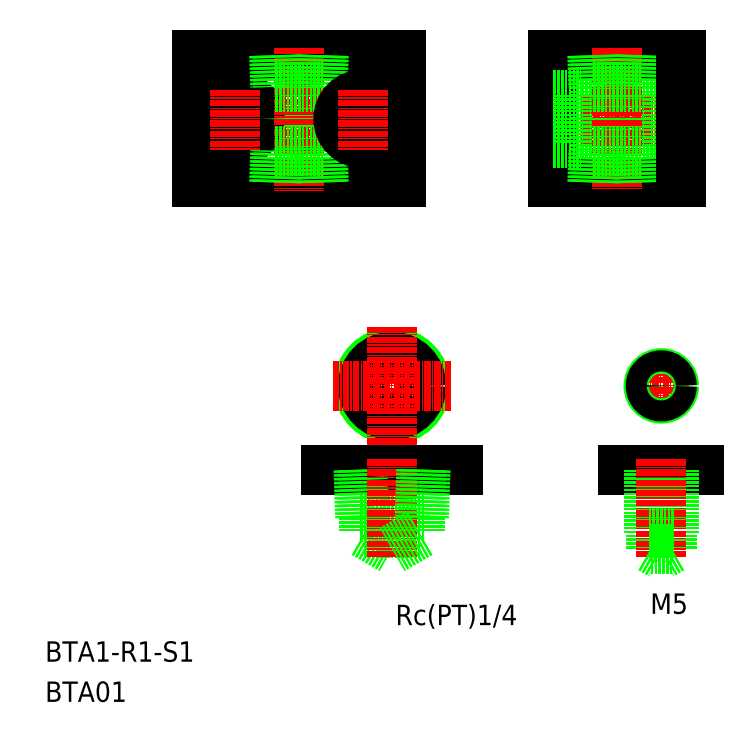
<metadata>
{"format":"dxf","ext":"dxf","renderer":"ezdxf+matplotlib","layout":"modelspace","background":"white","min_lineweight":24,"dpi":150}
</metadata>
<code>
0
SECTION
2
ENTITIES
0
TEXT
8
0
10
2598
20
1.377e+04
30
0
40
4
1
BTA01
0
TEXT
8
0
10
2598
20
1.378e+04
30
0
40
4
1
BTA1-R1-S1
0
LINE
8
0
10
2628
20
1.39e+04
30
0
11
2668
21
1.39e+04
31
0
0
LINE
8
0
10
2628
20
1.387e+04
30
0
11
2668
21
1.387e+04
31
0
0
LINE
8
CENTER
10
2626
20
1.388e+04
30
0
11
2670
21
1.388e+04
31
0
0
LINE
8
0
10
2628
20
1.39e+04
30
0
11
2628
21
1.387e+04
31
0
0
LINE
8
0
10
2644
20
1.388e+04
30
0
11
2644
21
1.389e+04
31
0
0
LINE
8
0
10
2652
20
1.388e+04
30
0
11
2652
21
1.389e+04
31
0
0
CIRCLE
8
0
10
2635
20
1.388e+04
30
0
40
4.75
0
CIRCLE
8
0
10
2635
20
1.388e+04
30
0
40
2.75
0
LINE
8
CENTER
10
2648
20
1.39e+04
30
0
11
2648
21
1.387e+04
31
0
0
LINE
8
CENTER
10
2635
20
1.389e+04
30
0
11
2635
21
1.388e+04
31
0
0
LINE
8
0
10
2644
20
1.387e+04
30
0
11
2644
21
1.388e+04
31
0
0
LINE
8
0
10
2643
20
1.387e+04
30
0
11
2643
21
1.388e+04
31
0
0
LINE
8
0
10
2652
20
1.387e+04
30
0
11
2652
21
1.388e+04
31
0
0
LINE
8
0
10
2653
20
1.387e+04
30
0
11
2653
21
1.388e+04
31
0
0
LINE
8
0
10
2643
20
1.388e+04
30
0
11
2653
21
1.388e+04
31
0
0
LINE
8
0
10
2644
20
1.39e+04
30
0
11
2644
21
1.389e+04
31
0
0
LINE
8
0
10
2643
20
1.39e+04
30
0
11
2643
21
1.389e+04
31
0
0
LINE
8
0
10
2653
20
1.39e+04
30
0
11
2653
21
1.389e+04
31
0
0
LINE
8
0
10
2652
20
1.39e+04
30
0
11
2652
21
1.389e+04
31
0
0
LINE
8
0
10
2643
20
1.389e+04
30
0
11
2653
21
1.389e+04
31
0
0
LINE
8
0
10
2668
20
1.39e+04
30
0
11
2668
21
1.387e+04
31
0
0
CIRCLE
8
0
10
2660
20
1.388e+04
30
0
40
4.75
0
CIRCLE
8
0
10
2660
20
1.388e+04
30
0
40
2.75
0
LINE
8
CENTER
10
2660
20
1.389e+04
30
0
11
2660
21
1.388e+04
31
0
0
LINE
8
0
10
2698
20
1.39e+04
30
0
11
2723
21
1.39e+04
31
0
0
LINE
8
0
10
2698
20
1.387e+04
30
0
11
2723
21
1.387e+04
31
0
0
LINE
8
0
10
2703
20
1.389e+04
30
0
11
2723
21
1.389e+04
31
0
0
LINE
8
0
10
2703
20
1.388e+04
30
0
11
2723
21
1.388e+04
31
0
0
LINE
8
CENTER
10
2696
20
1.388e+04
30
0
11
2724
21
1.388e+04
31
0
0
LINE
8
0
10
2698
20
1.39e+04
30
0
11
2698
21
1.387e+04
31
0
0
LINE
8
0
10
2706
20
1.389e+04
30
0
11
2706
21
1.388e+04
31
0
0
LINE
8
0
10
2715
20
1.389e+04
30
0
11
2715
21
1.388e+04
31
0
0
LINE
8
0
10
2703
20
1.389e+04
30
0
11
2703
21
1.388e+04
31
0
0
LINE
8
CENTER
10
2710
20
1.39e+04
30
0
11
2710
21
1.387e+04
31
0
0
LINE
8
0
10
2698
20
1.388e+04
30
0
11
2703
21
1.388e+04
31
0
0
LINE
8
0
10
2706
20
1.387e+04
30
0
11
2706
21
1.388e+04
31
0
0
LINE
8
0
10
2706
20
1.387e+04
30
0
11
2706
21
1.388e+04
31
0
0
LINE
8
0
10
2715
20
1.387e+04
30
0
11
2715
21
1.388e+04
31
0
0
LINE
8
0
10
2715
20
1.387e+04
30
0
11
2715
21
1.388e+04
31
0
0
LINE
8
0
10
2706
20
1.388e+04
30
0
11
2715
21
1.388e+04
31
0
0
LINE
8
0
10
2698
20
1.389e+04
30
0
11
2703
21
1.389e+04
31
0
0
LINE
8
0
10
2698
20
1.388e+04
30
0
11
2698
21
1.388e+04
31
0
0
LINE
8
0
10
2698
20
1.389e+04
30
0
11
2698
21
1.389e+04
31
0
0
LINE
8
0
10
2715
20
1.39e+04
30
0
11
2715
21
1.389e+04
31
0
0
LINE
8
0
10
2715
20
1.39e+04
30
0
11
2715
21
1.389e+04
31
0
0
LINE
8
0
10
2706
20
1.39e+04
30
0
11
2706
21
1.389e+04
31
0
0
LINE
8
0
10
2706
20
1.39e+04
30
0
11
2706
21
1.389e+04
31
0
0
LINE
8
0
10
2706
20
1.389e+04
30
0
11
2715
21
1.389e+04
31
0
0
LINE
8
0
10
2723
20
1.39e+04
30
0
11
2723
21
1.387e+04
31
0
0
LINE
8
CENTER
10
2719
20
1.383e+04
30
0
11
2719
21
1.384e+04
31
0
0
CIRCLE
8
0
10
2666
20
1.383e+04
30
0
40
6.578
0
CIRCLE
8
0
10
2666
20
1.383e+04
30
0
40
5.722
0
LINE
8
CENTER
10
2666
20
1.382e+04
30
0
11
2666
21
1.384e+04
31
0
0
LINE
8
0
10
2661
20
1.38e+04
30
0
11
2672
21
1.38e+04
31
0
0
LINE
8
0
10
2661
20
1.38e+04
30
0
11
2666
21
1.38e+04
31
0
0
LINE
8
0
10
2673
20
1.381e+04
30
0
11
2660
21
1.381e+04
31
0
0
LINE
8
0
10
2679
20
1.382e+04
30
0
11
2653
21
1.382e+04
31
0
0
LINE
8
CENTER
10
2678
20
1.383e+04
30
0
11
2655
21
1.383e+04
31
0
0
TEXT
8
0
10
2660
20
1.378e+04
30
0
40
4
1
Rc(PT)1/4
72
     2
11
2691
21
1.379e+04
31
0
73
     2
0
LINE
8
0
10
2661
20
1.381e+04
30
0
11
2661
21
1.38e+04
31
0
0
LINE
8
0
10
2660
20
1.382e+04
30
0
11
2660
21
1.381e+04
31
0
0
LINE
8
0
10
2661
20
1.382e+04
30
0
11
2661
21
1.381e+04
31
0
0
LINE
8
0
10
2672
20
1.381e+04
30
0
11
2672
21
1.38e+04
31
0
0
LINE
8
CENTER
10
2666
20
1.382e+04
30
0
11
2666
21
1.38e+04
31
0
0
LINE
8
0
10
2672
20
1.38e+04
30
0
11
2666
21
1.38e+04
31
0
0
LINE
8
0
10
2672
20
1.382e+04
30
0
11
2672
21
1.381e+04
31
0
0
LINE
8
0
10
2673
20
1.382e+04
30
0
11
2673
21
1.381e+04
31
0
0
LINE
8
0
10
2712
20
1.382e+04
30
0
11
2727
21
1.382e+04
31
0
0
LINE
8
CENTER
10
2725
20
1.383e+04
30
0
11
2714
21
1.383e+04
31
0
0
LINE
8
0
10
2717
20
1.382e+04
30
0
11
2717
21
1.38e+04
31
0
0
LINE
8
0
10
2721
20
1.382e+04
30
0
11
2721
21
1.38e+04
31
0
0
LINE
8
0
10
2722
20
1.382e+04
30
0
11
2722
21
1.38e+04
31
0
0
LINE
8
0
10
2717
20
1.382e+04
30
0
11
2717
21
1.38e+04
31
0
0
LINE
8
CENTER
10
2719
20
1.382e+04
30
0
11
2719
21
1.38e+04
31
0
0
TEXT
8
0
10
2718
20
1.379e+04
30
0
40
4
1
M5
72
     2
11
2724
21
1.379e+04
31
0
73
     2
0
CIRCLE
8
0
10
2719
20
1.383e+04
30
0
40
2.5
0
CIRCLE
8
0
10
2719
20
1.383e+04
30
0
40
2.067
0
LINE
8
0
10
2717
20
1.38e+04
30
0
11
2722
21
1.38e+04
31
0
0
LINE
8
0
10
2717
20
1.38e+04
30
0
11
2721
21
1.38e+04
31
0
0
LINE
8
0
10
2717
20
1.38e+04
30
0
11
2719
21
1.38e+04
31
0
0
LINE
8
0
10
2721
20
1.38e+04
30
0
11
2719
21
1.38e+04
31
0
0
ENDSEC
0
EOF

</code>
